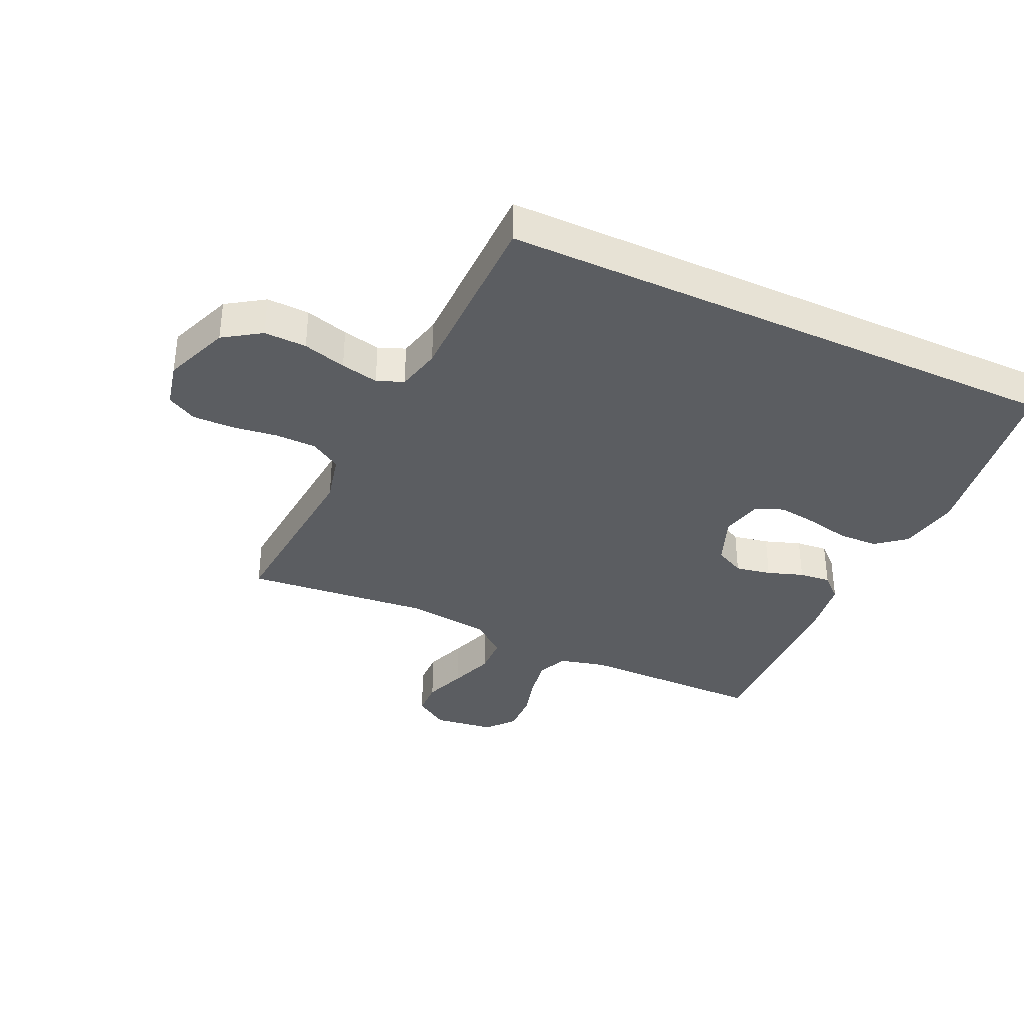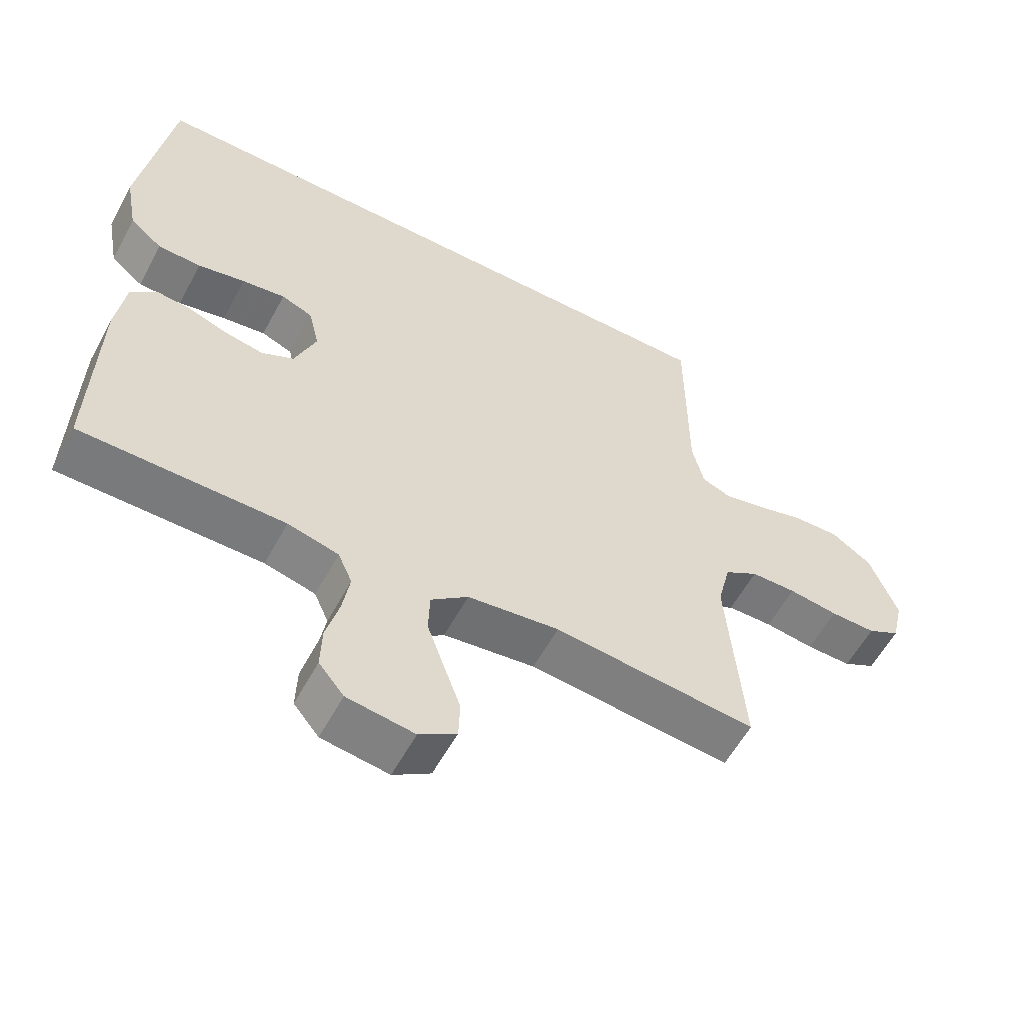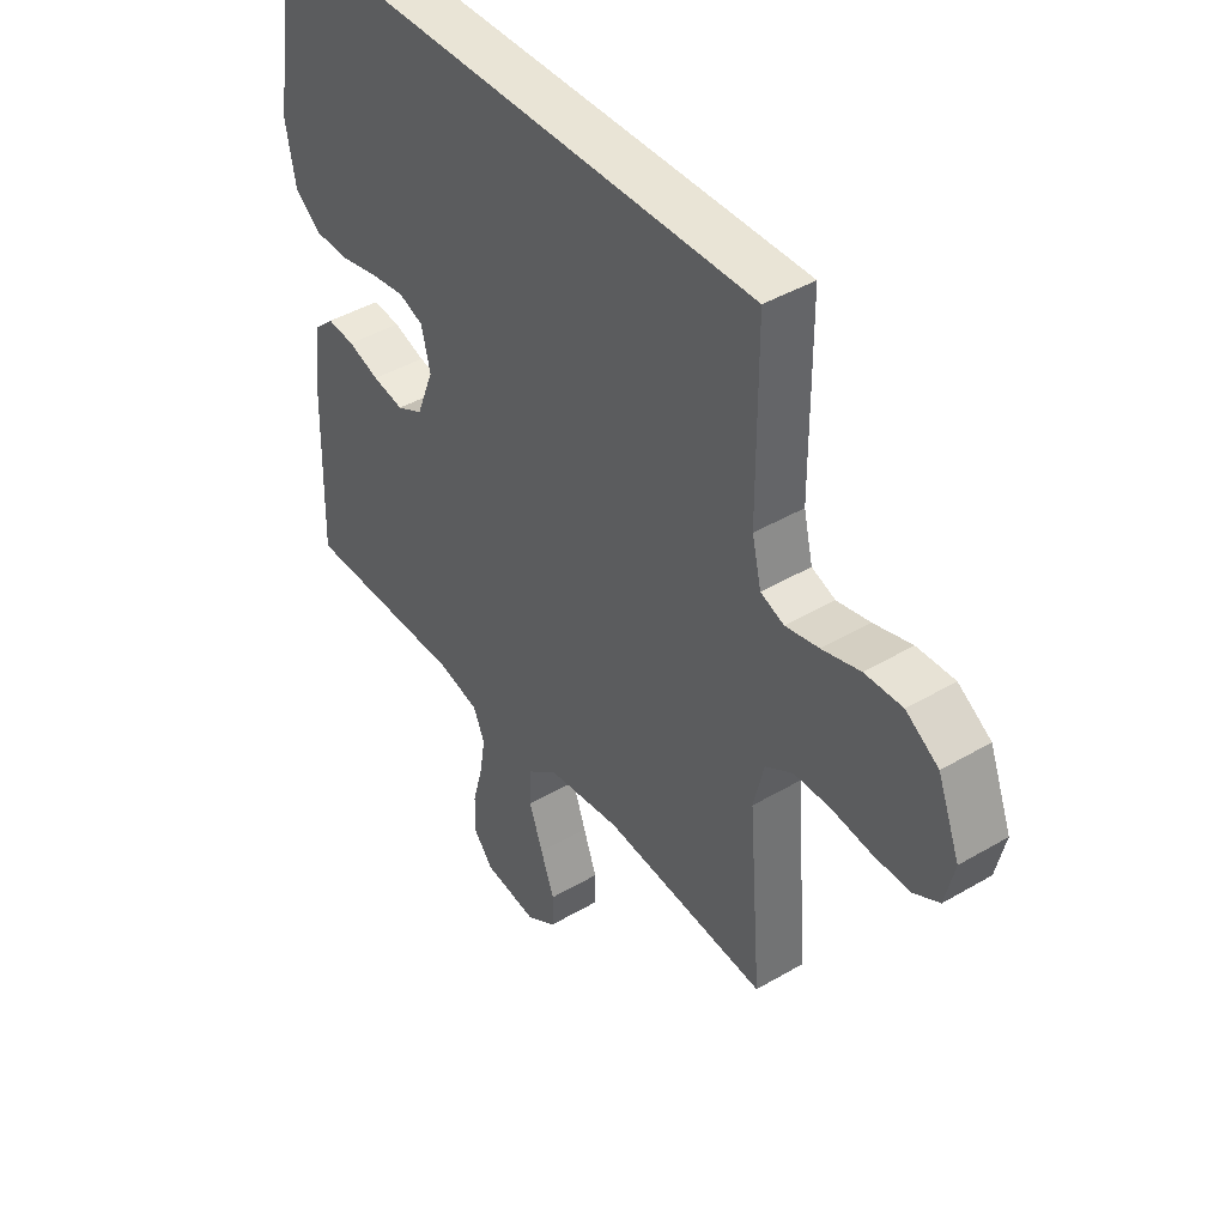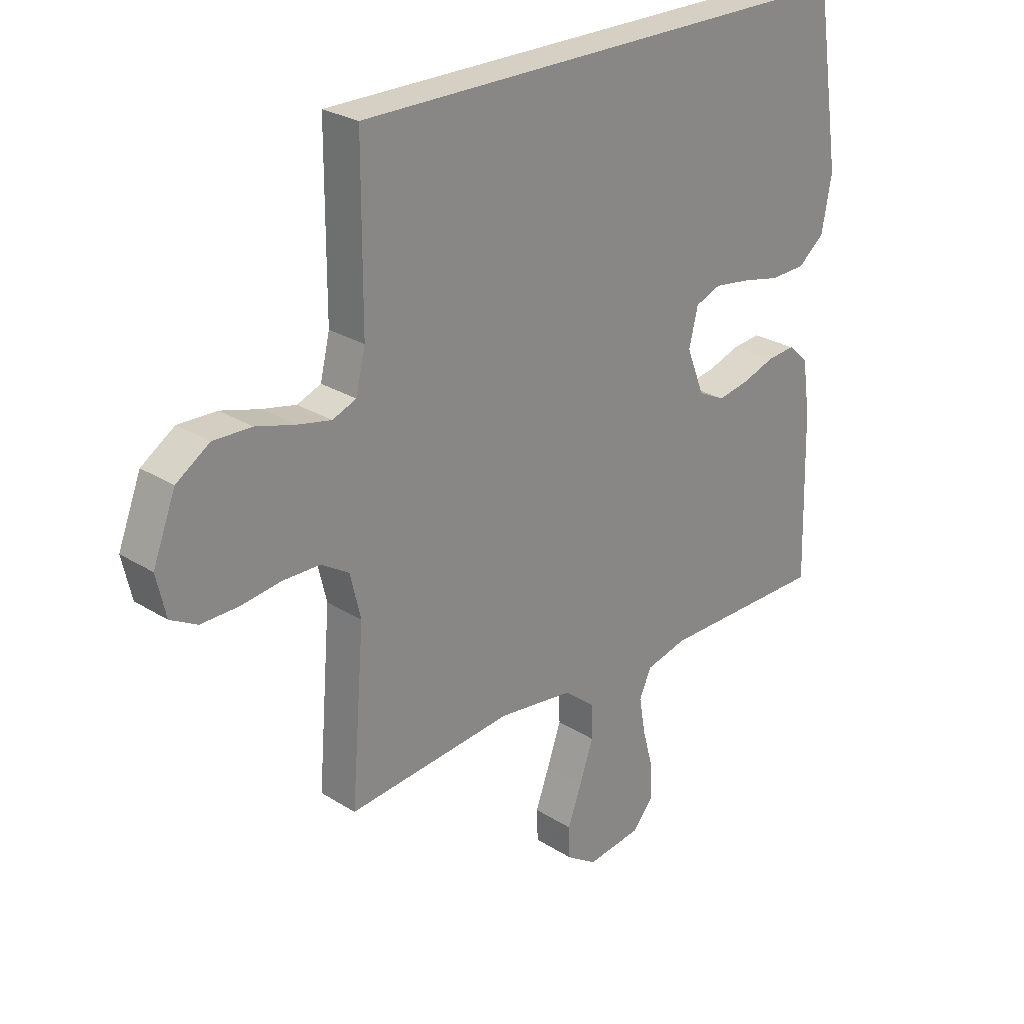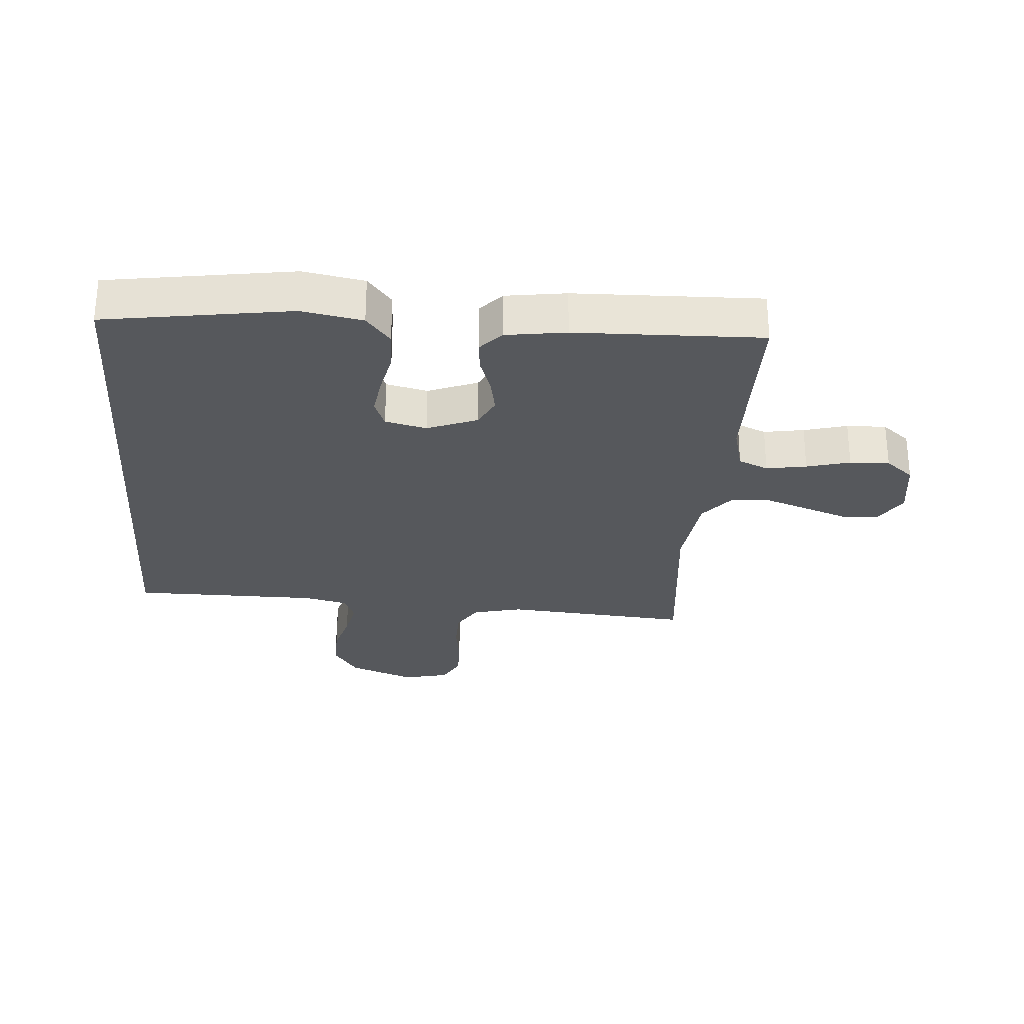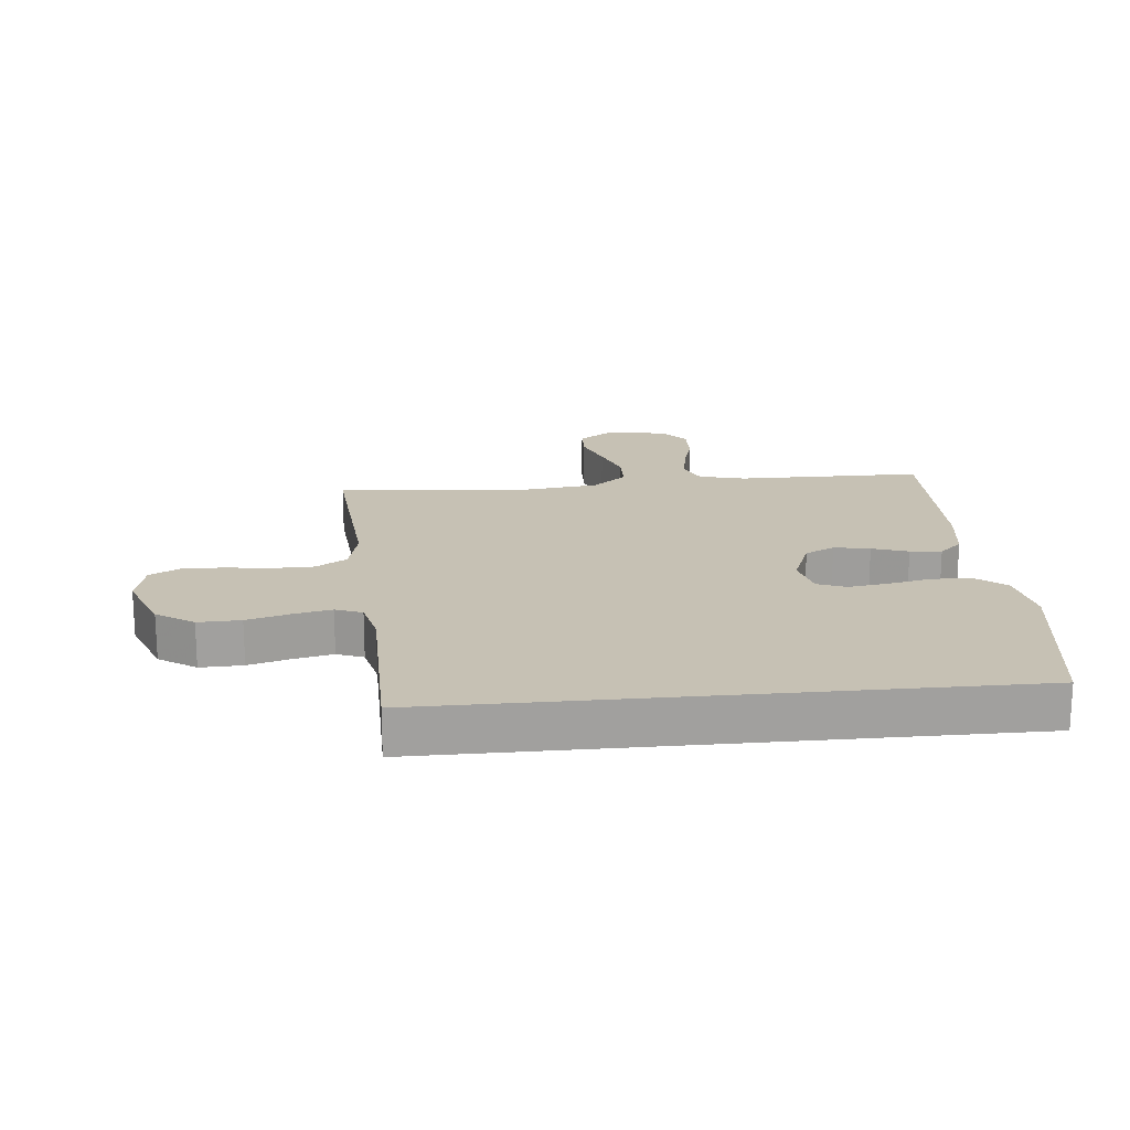
<metadata>
{"format":"obj","ext":"obj","renderer":"f3d","projection":"perspective","resolution":1024,"background":"white","views":[{"elev":-36.1,"azim":-24.9,"up":"+Y"},{"elev":-57.8,"azim":151.8,"up":"+Z"},{"elev":42.4,"azim":-125.2,"up":"+Z"},{"elev":26.3,"azim":-45.3,"up":"+Z"},{"elev":-27.9,"azim":85.7,"up":"+Y"},{"elev":18.6,"azim":-5.6,"up":"+Y"}]}
</metadata>
<code>
v 0.474 0.07 0.5
v 0.52 0.07 0.2
v 0.502 0.07 0.102
v 0.454 0.07 0.063
v 0.39 0.07 0.061
v 0.32 0.07 0.076
v 0.256 0.07 0.085
v 0.21 0.07 0.067
v 0.194 0.07 0
v 0.226 0.07 -0.081
v 0.274 0.07 -0.105
v 0.332 0.07 -0.094
v 0.39 0.07 -0.074
v 0.441 0.07 -0.069
v 0.478 0.07 -0.103
v 0.492 0.07 -0.2
v 0.5 0.07 -0.5
v 0.2 0.07 -0.502
v 0.125 0.07 -0.521
v 0.104 0.07 -0.569
v 0.115 0.07 -0.634
v 0.134 0.07 -0.704
v 0.136 0.07 -0.768
v 0.099 0.07 -0.813
v 0 0.07 -0.827
v -0.055 0.07 -0.791
v -0.057 0.07 -0.734
v -0.032 0.07 -0.665
v -0.007 0.07 -0.594
v -0.009 0.07 -0.532
v -0.064 0.07 -0.487
v -0.2 0.07 -0.47
v -0.5 0.07 -0.5
v -0.476 0.07 -0.2
v -0.495 0.07 -0.121
v -0.545 0.07 -0.09
v -0.612 0.07 -0.089
v -0.685 0.07 -0.099
v -0.752 0.07 -0.1
v -0.8 0.07 -0.074
v -0.817 0.07 0
v -0.776 0.07 0.106
v -0.716 0.07 0.146
v -0.647 0.07 0.144
v -0.577 0.07 0.124
v -0.516 0.07 0.111
v -0.473 0.07 0.128
v -0.456 0.07 0.2
v -0.455 0.07 0.5
v 0.474 0 0.5
v 0.52 0 0.2
v 0.502 0 0.102
v 0.454 0 0.063
v 0.39 0 0.061
v 0.32 0 0.076
v 0.256 0 0.085
v 0.21 0 0.067
v 0.194 0 0
v 0.226 0 -0.081
v 0.274 0 -0.105
v 0.332 0 -0.094
v 0.39 0 -0.074
v 0.441 0 -0.069
v 0.478 0 -0.103
v 0.492 0 -0.2
v 0.5 0 -0.5
v 0.2 0 -0.502
v 0.125 0 -0.521
v 0.104 0 -0.569
v 0.115 0 -0.634
v 0.134 0 -0.704
v 0.136 0 -0.768
v 0.099 0 -0.813
v 0 0 -0.827
v -0.055 0 -0.791
v -0.057 0 -0.734
v -0.032 0 -0.665
v -0.007 0 -0.594
v -0.009 0 -0.532
v -0.064 0 -0.487
v -0.2 0 -0.47
v -0.5 0 -0.5
v -0.476 0 -0.2
v -0.495 0 -0.121
v -0.545 0 -0.09
v -0.612 0 -0.089
v -0.685 0 -0.099
v -0.752 0 -0.1
v -0.8 0 -0.074
v -0.817 0 0
v -0.776 0 0.106
v -0.716 0 0.146
v -0.647 0 0.144
v -0.577 0 0.124
v -0.516 0 0.111
v -0.473 0 0.128
v -0.456 0 0.2
v -0.455 0 0.5
f 48 49 1 2
f 47 48 2 3
f 46 47 3
f 42 43 44 45
f 42 45 46
f 37 38 39 40
f 36 37 40 41
f 32 33 34
f 31 32 34 35
f 30 31 35
f 25 26 27 28
f 25 28 29
f 24 25 29
f 21 22 23 24
f 20 21 24 29
f 19 20 29 30
f 15 16 17 18
f 12 13 14 15
f 11 12 15 18
f 10 11 18 19
f 3 4 5 6
f 3 6 7
f 46 3 7
f 36 41 42 46
f 35 36 46 7
f 9 10 19 30
f 8 9 30 35
f 7 8 35
f 51 50 98 97
f 52 51 97 96
f 52 96 95
f 94 93 92 91
f 95 94 91
f 89 88 87 86
f 90 89 86 85
f 83 82 81
f 84 83 81 80
f 84 80 79
f 77 76 75 74
f 78 77 74
f 78 74 73
f 73 72 71 70
f 78 73 70 69
f 79 78 69 68
f 67 66 65 64
f 64 63 62 61
f 67 64 61 60
f 68 67 60 59
f 55 54 53 52
f 56 55 52
f 56 52 95
f 95 91 90 85
f 56 95 85 84
f 79 68 59 58
f 84 79 58 57
f 84 57 56
f 1 50 51 2
f 2 51 52 3
f 3 52 53 4
f 4 53 54 5
f 5 54 55 6
f 6 55 56 7
f 7 56 57 8
f 8 57 58 9
f 9 58 59 10
f 10 59 60 11
f 11 60 61 12
f 12 61 62 13
f 13 62 63 14
f 14 63 64 15
f 15 64 65 16
f 16 65 66 17
f 17 66 67 18
f 18 67 68 19
f 19 68 69 20
f 20 69 70 21
f 21 70 71 22
f 22 71 72 23
f 23 72 73 24
f 24 73 74 25
f 25 74 75 26
f 26 75 76 27
f 27 76 77 28
f 28 77 78 29
f 29 78 79 30
f 30 79 80 31
f 31 80 81 32
f 32 81 82 33
f 33 82 83 34
f 34 83 84 35
f 35 84 85 36
f 36 85 86 37
f 37 86 87 38
f 38 87 88 39
f 39 88 89 40
f 40 89 90 41
f 41 90 91 42
f 42 91 92 43
f 43 92 93 44
f 44 93 94 45
f 45 94 95 46
f 46 95 96 47
f 47 96 97 48
f 48 97 98 49
f 49 98 50 1

</code>
